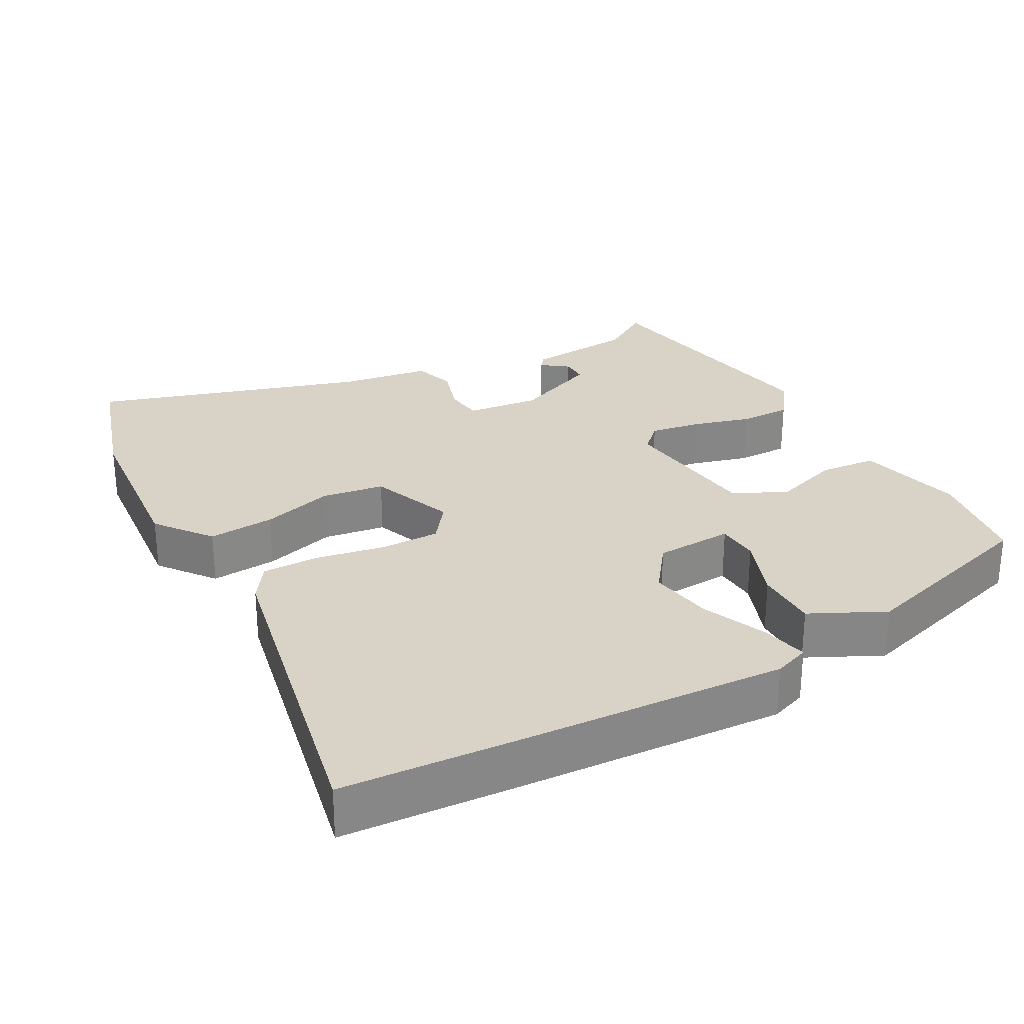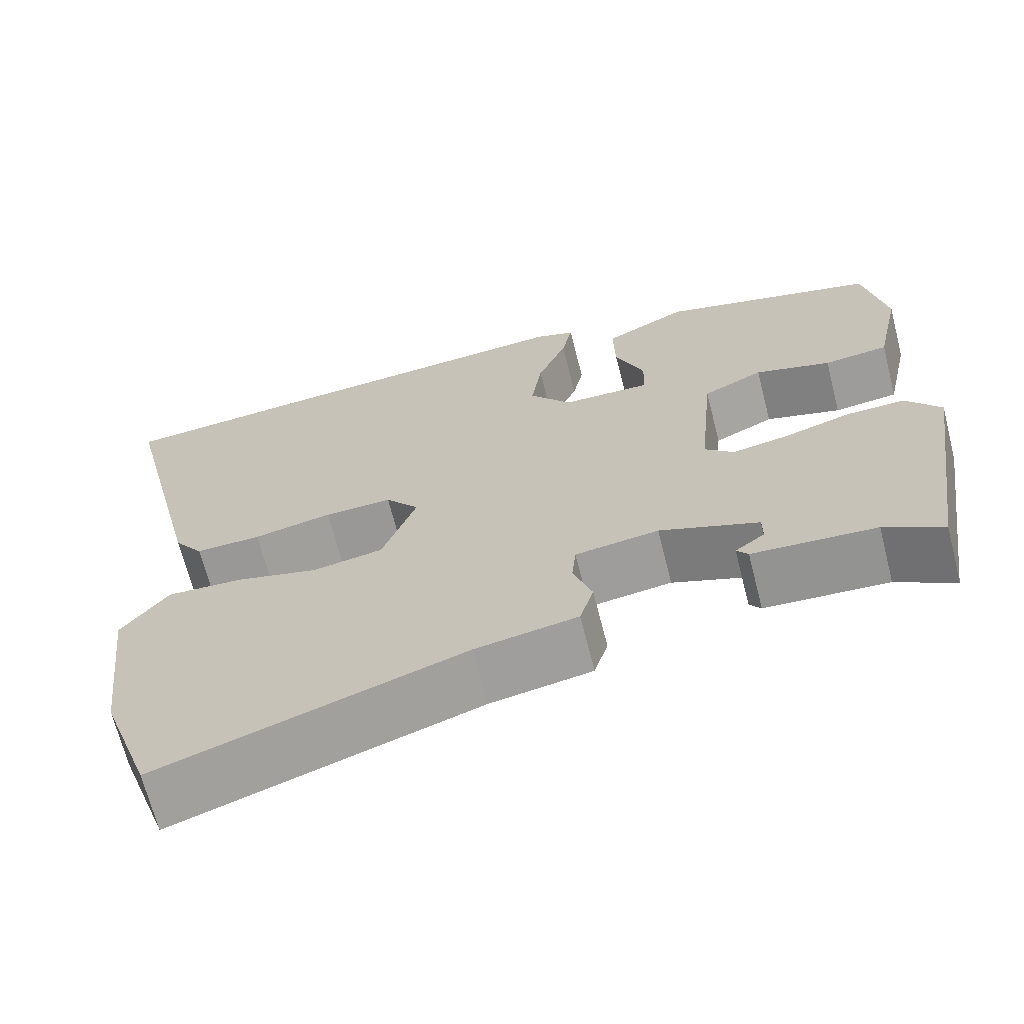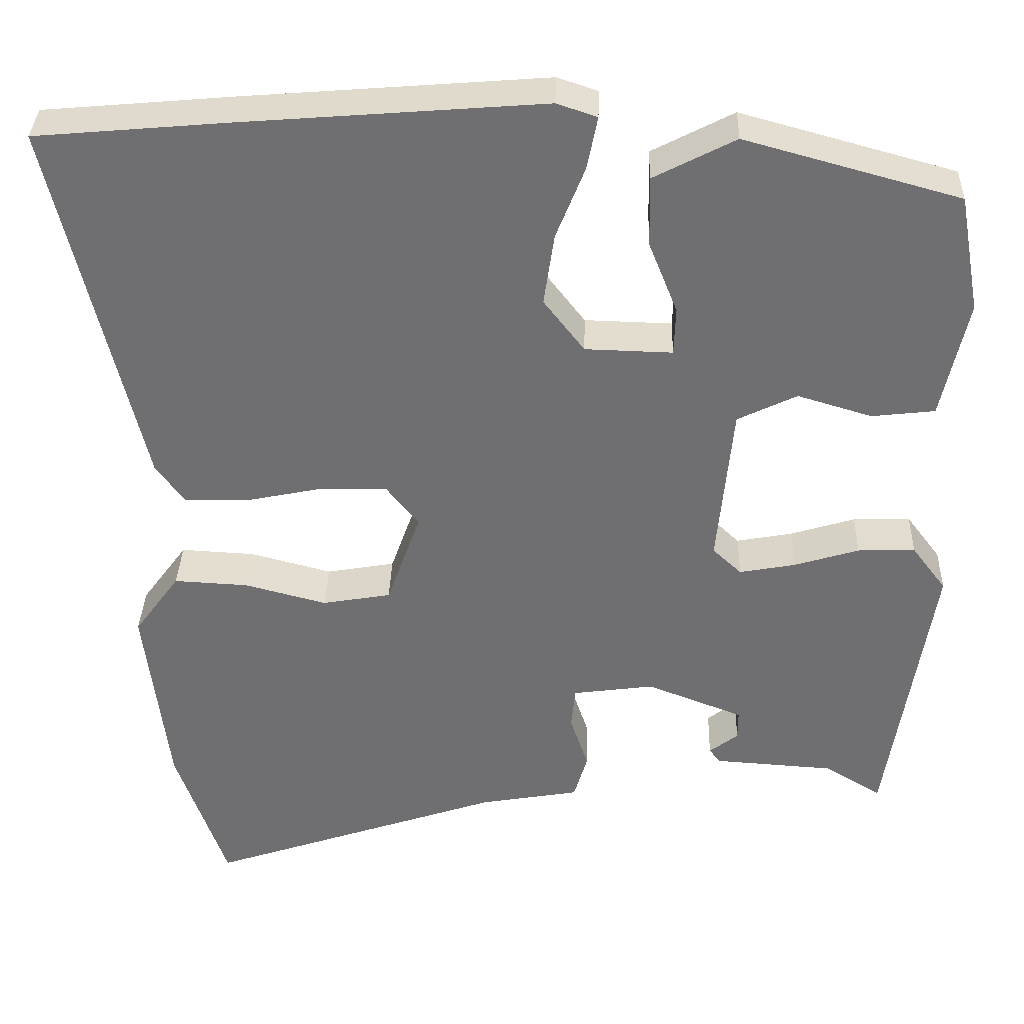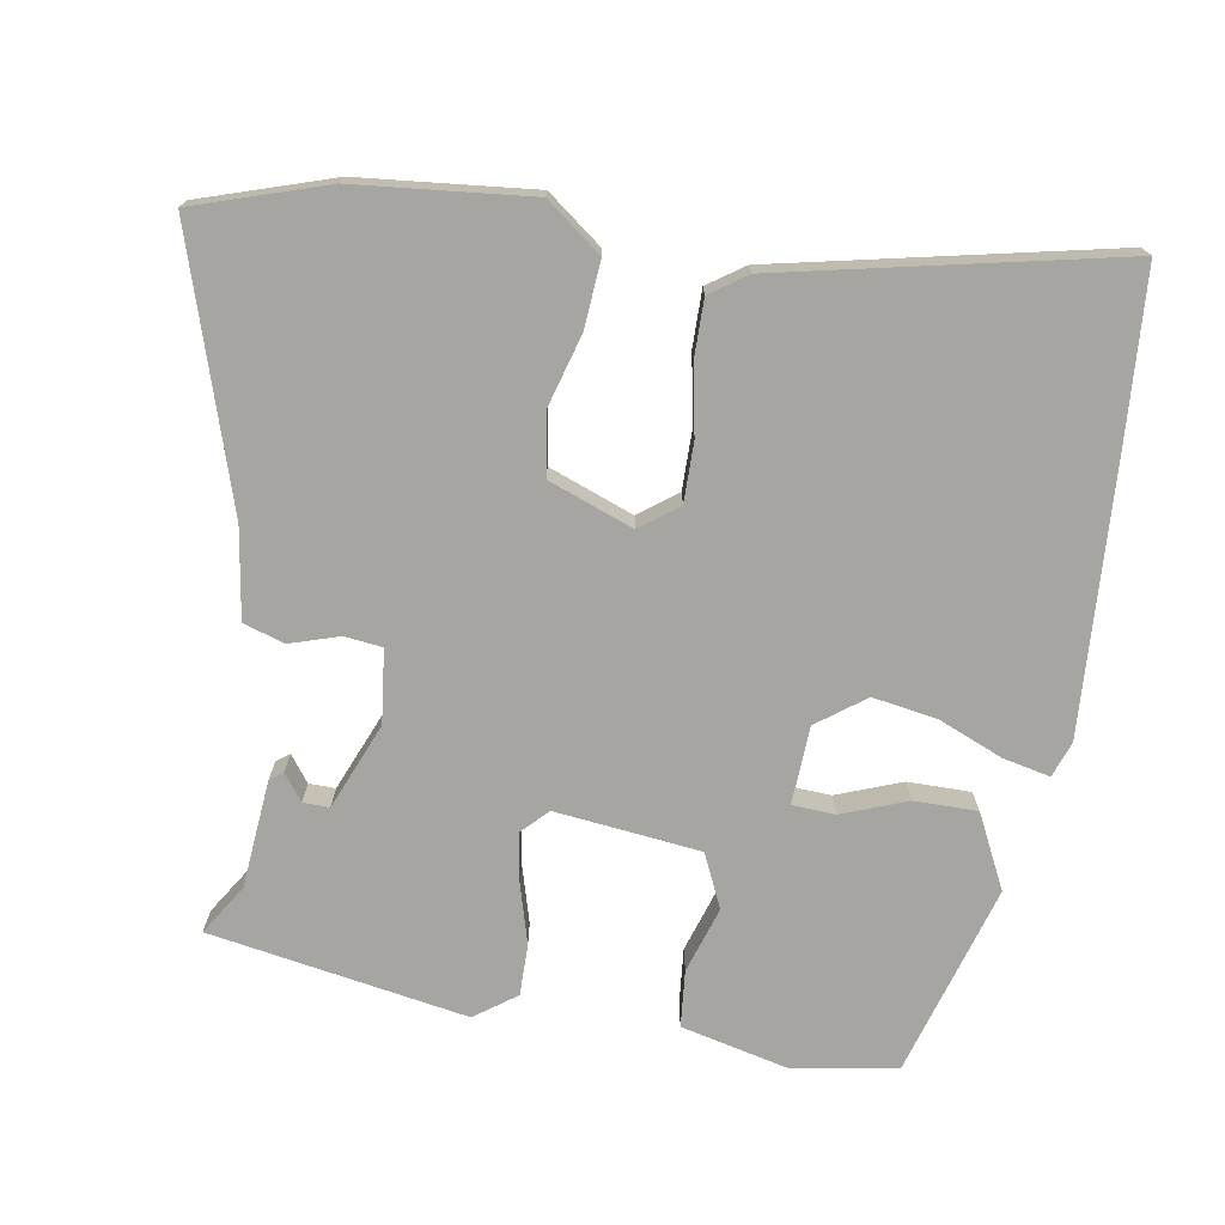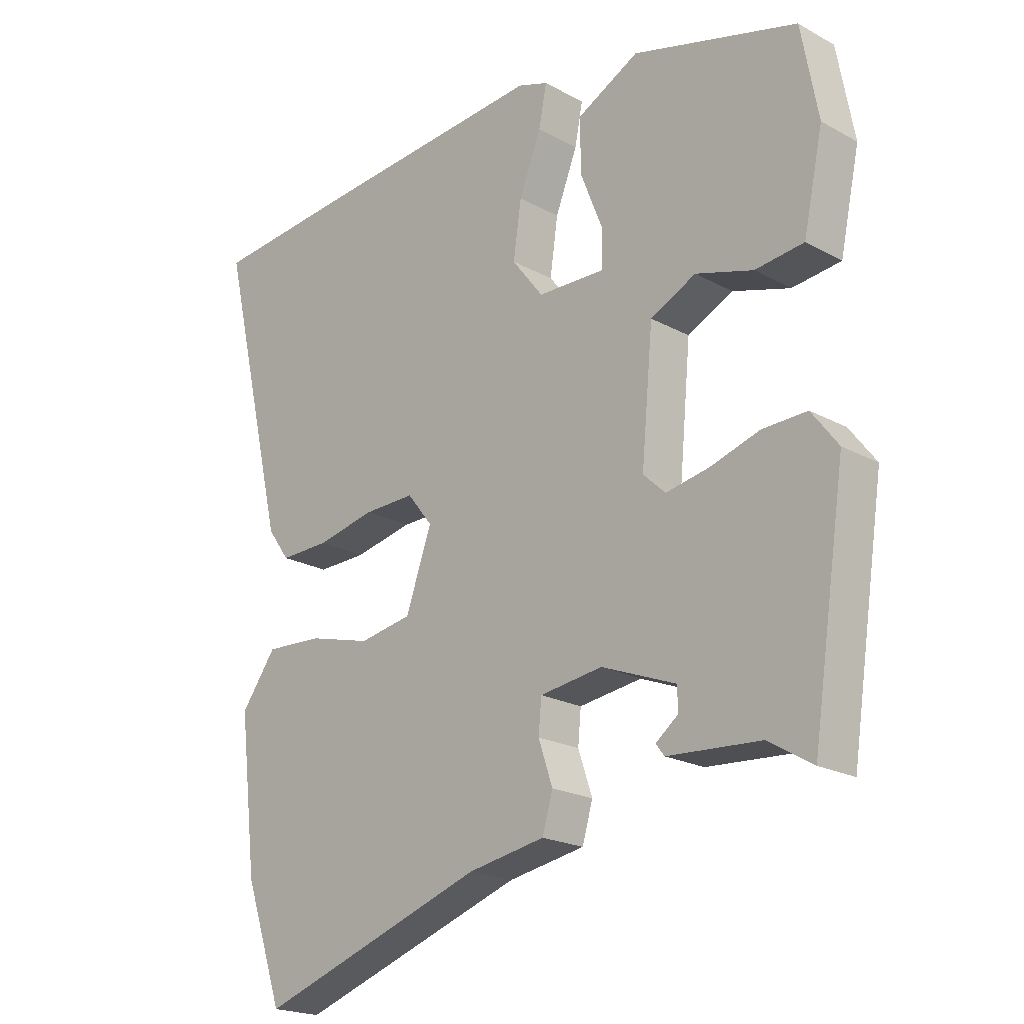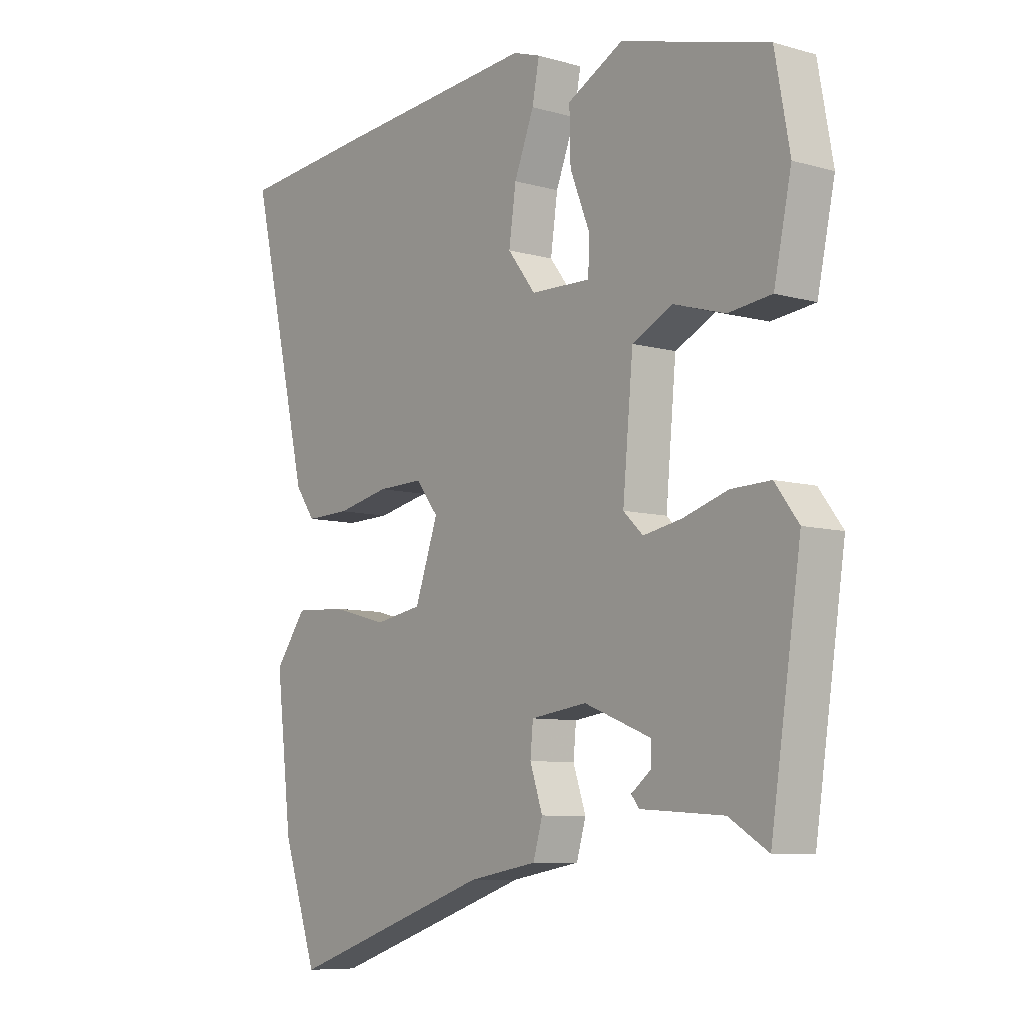
<metadata>
{"format":"obj","ext":"obj","renderer":"f3d","projection":"perspective","resolution":1024,"background":"white","views":[{"elev":28.2,"azim":-30.2,"up":"+Y"},{"elev":-68.1,"azim":14.3,"up":"+Z"},{"elev":35.1,"azim":1.7,"up":"+Z"},{"elev":-73.6,"azim":-100.6,"up":"+Y"},{"elev":-20.7,"azim":45.4,"up":"+Z"},{"elev":-8.1,"azim":51.9,"up":"+Z"}]}
</metadata>
<code>
v 0.496 0.07 0.426
v 0.523 0.07 0.279
v 0.491 0.07 0.13
v 0.412 0.07 0.121
v 0.319 0.07 0.149
v 0.245 0.07 0.113
v 0.226 0.07 -0.09
v 0.262 0.07 -0.124
v 0.332 0.07 -0.111
v 0.413 0.07 -0.086
v 0.485 0.07 -0.084
v 0.528 0.07 -0.141
v 0.473 0.07 -0.502
v 0.402 0.07 -0.459
v 0.251 0.07 -0.449
v 0.237 0.07 -0.431
v 0.273 0.07 -0.403
v 0.273 0.07 -0.366
v 0.152 0.07 -0.319
v 0.05 0.07 -0.333
v 0.045 0.07 -0.386
v 0.068 0.07 -0.454
v 0.051 0.07 -0.512
v -0.074 0.07 -0.534
v -0.445 0.07 -0.66
v -0.508 0.07 -0.477
v -0.537 0.07 -0.233
v -0.48 0.07 -0.155
v -0.387 0.07 -0.16
v -0.285 0.07 -0.187
v -0.199 0.07 -0.172
v -0.157 0.07 -0.053
v -0.198 0.07 -0.001
v -0.281 0.07 -0.003
v -0.377 0.07 -0.023
v -0.457 0.07 -0.025
v -0.493 0.07 0.025
v -0.602 0.07 0.491
v -0.364 0.07 0.512
v 0.014 0.07 0.542
v 0.064 0.07 0.525
v 0.051 0.07 0.459
v 0.015 0.07 0.368
v 0.002 0.07 0.278
v 0.053 0.07 0.212
v 0.162 0.07 0.209
v 0.164 0.07 0.269
v 0.128 0.07 0.359
v 0.126 0.07 0.447
v 0.228 0.07 0.5
v 0.496 0 0.426
v 0.523 0 0.279
v 0.491 0 0.13
v 0.412 0 0.121
v 0.319 0 0.149
v 0.245 0 0.113
v 0.226 0 -0.09
v 0.262 0 -0.124
v 0.332 0 -0.111
v 0.413 0 -0.086
v 0.485 0 -0.084
v 0.528 0 -0.141
v 0.473 0 -0.502
v 0.402 0 -0.459
v 0.251 0 -0.449
v 0.237 0 -0.431
v 0.273 0 -0.403
v 0.273 0 -0.366
v 0.152 0 -0.319
v 0.05 0 -0.333
v 0.045 0 -0.386
v 0.068 0 -0.454
v 0.051 0 -0.512
v -0.074 0 -0.534
v -0.445 0 -0.66
v -0.508 0 -0.477
v -0.537 0 -0.233
v -0.48 0 -0.155
v -0.387 0 -0.16
v -0.285 0 -0.187
v -0.199 0 -0.172
v -0.157 0 -0.053
v -0.198 0 -0.001
v -0.281 0 -0.003
v -0.377 0 -0.023
v -0.457 0 -0.025
v -0.493 0 0.025
v -0.602 0 0.491
v -0.364 0 0.512
v 0.014 0 0.542
v 0.064 0 0.525
v 0.051 0 0.459
v 0.015 0 0.368
v 0.002 0 0.278
v 0.053 0 0.212
v 0.162 0 0.209
v 0.164 0 0.269
v 0.128 0 0.359
v 0.126 0 0.447
v 0.228 0 0.5
f 47 48 49 50
f 46 47 50 1
f 40 41 42 43
f 40 43 44
f 39 40 44
f 38 39 44 45
f 34 35 36 37
f 33 34 37 38
f 27 28 29 30
f 27 30 31
f 24 25 26 27
f 24 27 31
f 21 22 23 24
f 20 21 24 31
f 19 20 31 32
f 14 15 16 17
f 14 17 18
f 13 14 18
f 12 13 18
f 9 10 11 12
f 8 9 12 18
f 7 8 18 19
f 2 3 4 5
f 46 1 2 5
f 45 46 5 6
f 33 38 45 6
f 19 32 33
f 6 7 19 33
f 100 99 98 97
f 51 100 97 96
f 93 92 91 90
f 94 93 90
f 94 90 89
f 95 94 89 88
f 87 86 85 84
f 88 87 84 83
f 80 79 78 77
f 81 80 77
f 77 76 75 74
f 81 77 74
f 74 73 72 71
f 81 74 71 70
f 82 81 70 69
f 67 66 65 64
f 68 67 64
f 68 64 63
f 68 63 62
f 62 61 60 59
f 68 62 59 58
f 69 68 58 57
f 55 54 53 52
f 55 52 51 96
f 56 55 96 95
f 56 95 88 83
f 83 82 69
f 83 69 57 56
f 1 51 52 2
f 2 52 53 3
f 3 53 54 4
f 4 54 55 5
f 5 55 56 6
f 6 56 57 7
f 7 57 58 8
f 8 58 59 9
f 9 59 60 10
f 10 60 61 11
f 11 61 62 12
f 12 62 63 13
f 13 63 64 14
f 14 64 65 15
f 15 65 66 16
f 16 66 67 17
f 17 67 68 18
f 18 68 69 19
f 19 69 70 20
f 20 70 71 21
f 21 71 72 22
f 22 72 73 23
f 23 73 74 24
f 24 74 75 25
f 25 75 76 26
f 26 76 77 27
f 27 77 78 28
f 28 78 79 29
f 29 79 80 30
f 30 80 81 31
f 31 81 82 32
f 32 82 83 33
f 33 83 84 34
f 34 84 85 35
f 35 85 86 36
f 36 86 87 37
f 37 87 88 38
f 38 88 89 39
f 39 89 90 40
f 40 90 91 41
f 41 91 92 42
f 42 92 93 43
f 43 93 94 44
f 44 94 95 45
f 45 95 96 46
f 46 96 97 47
f 47 97 98 48
f 48 98 99 49
f 49 99 100 50
f 50 100 51 1

</code>
